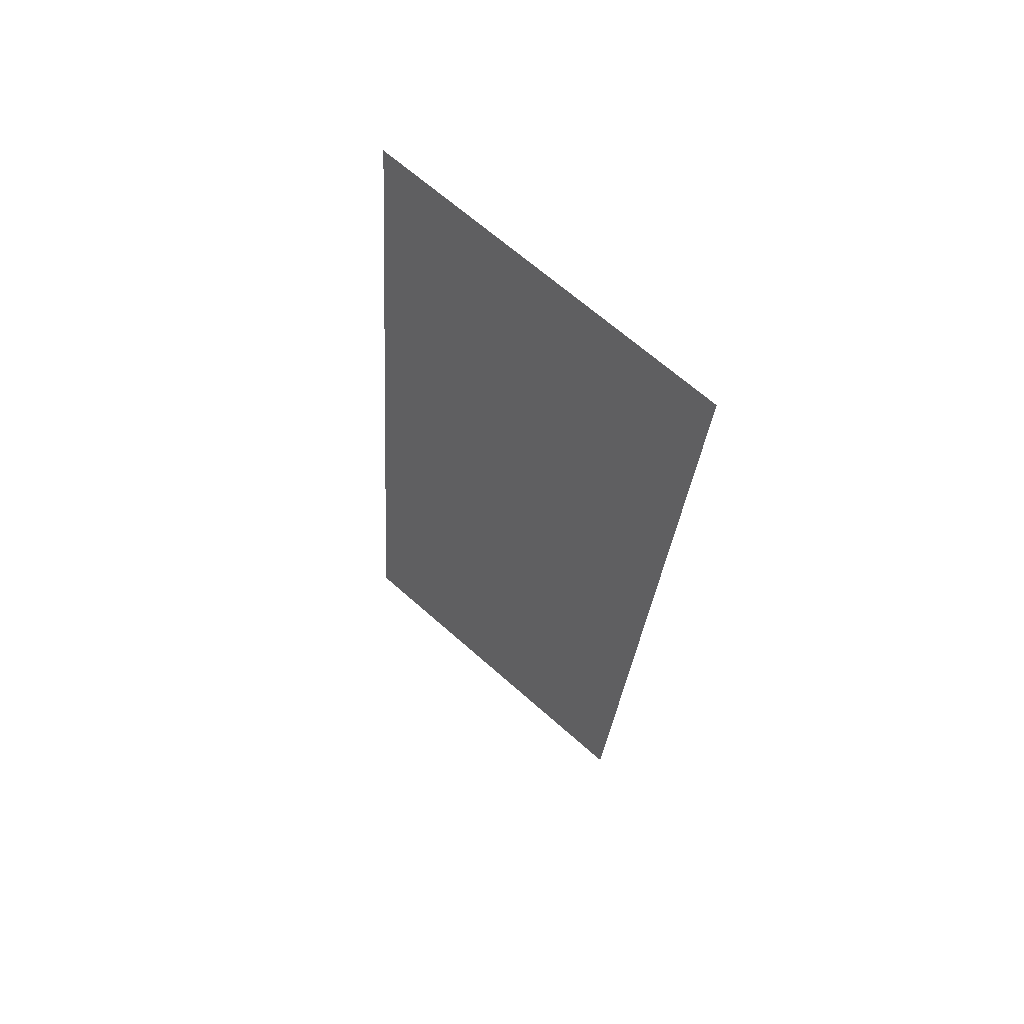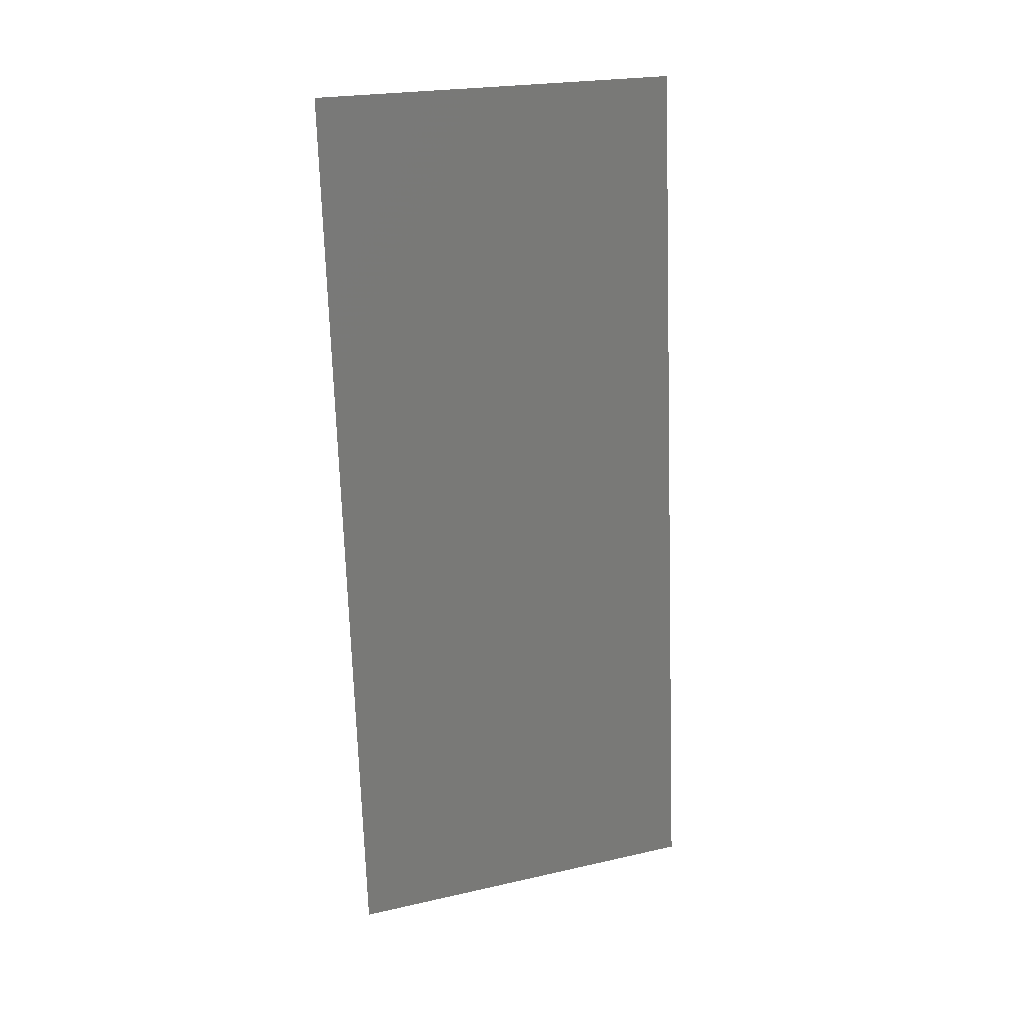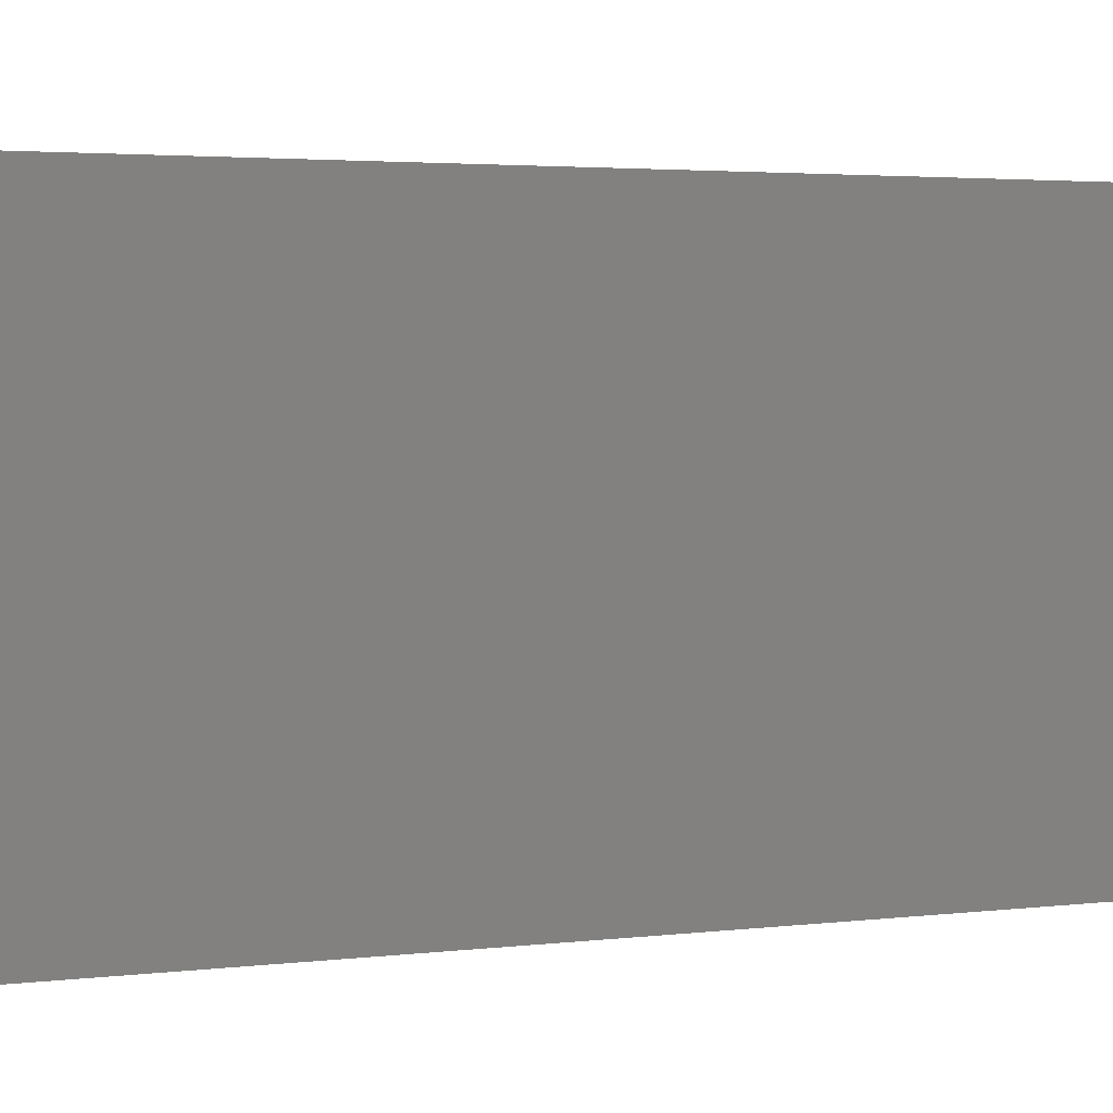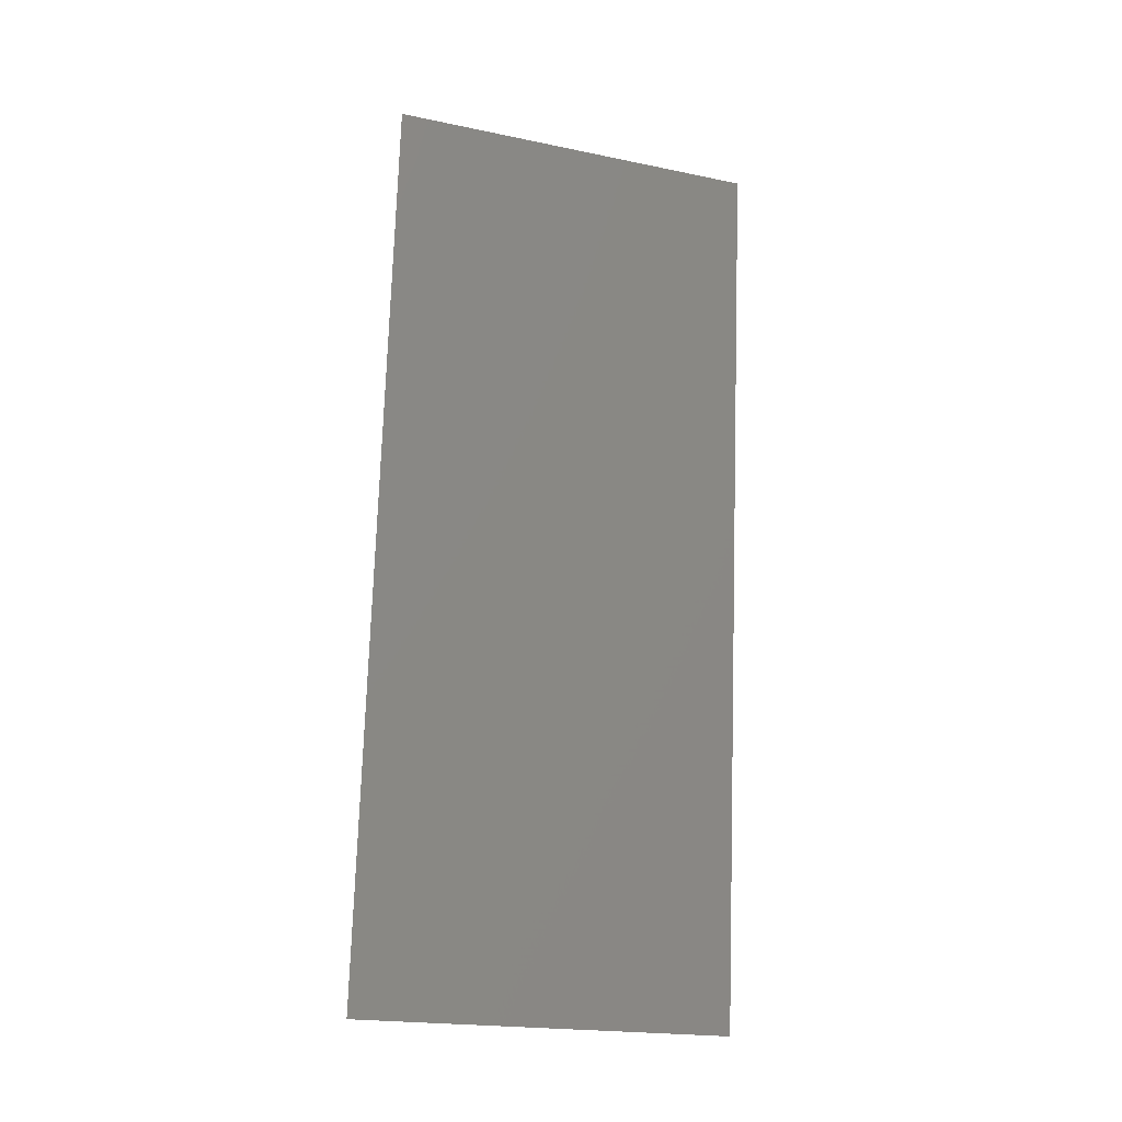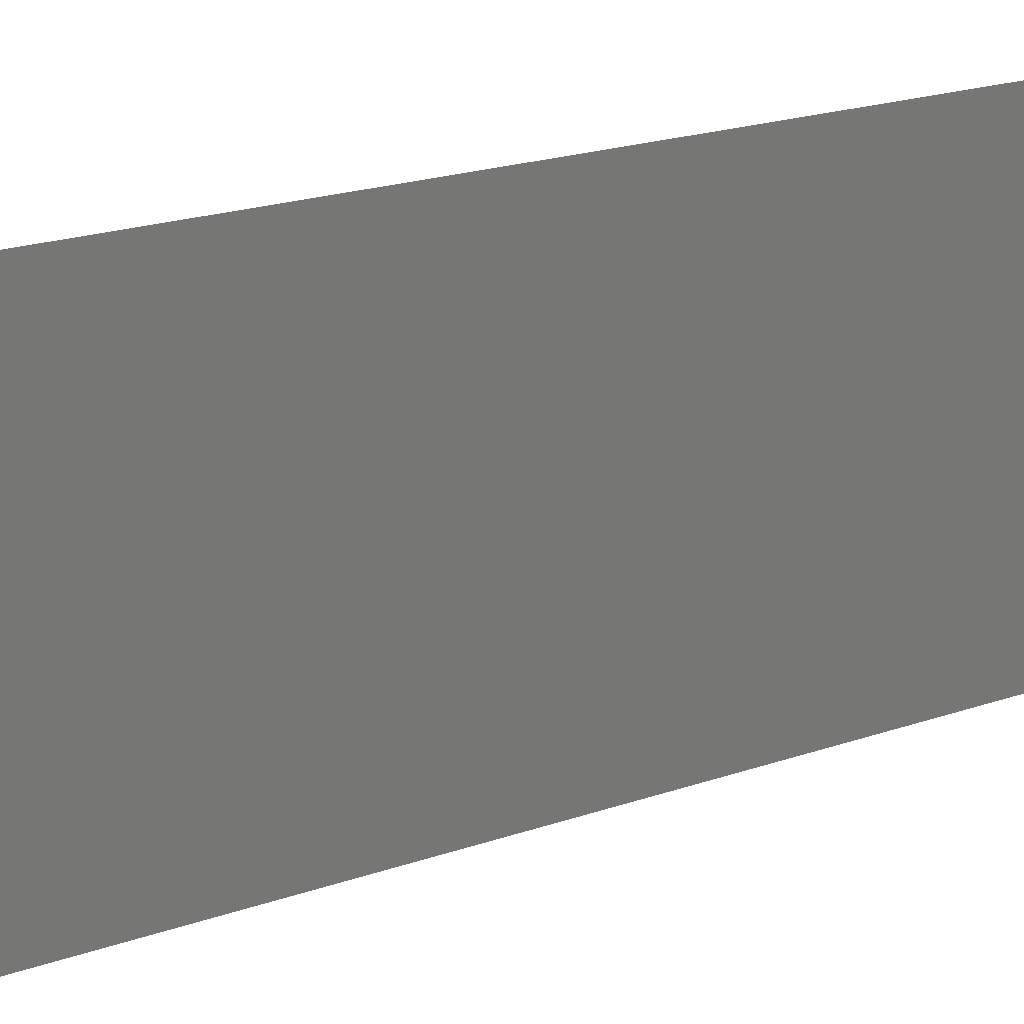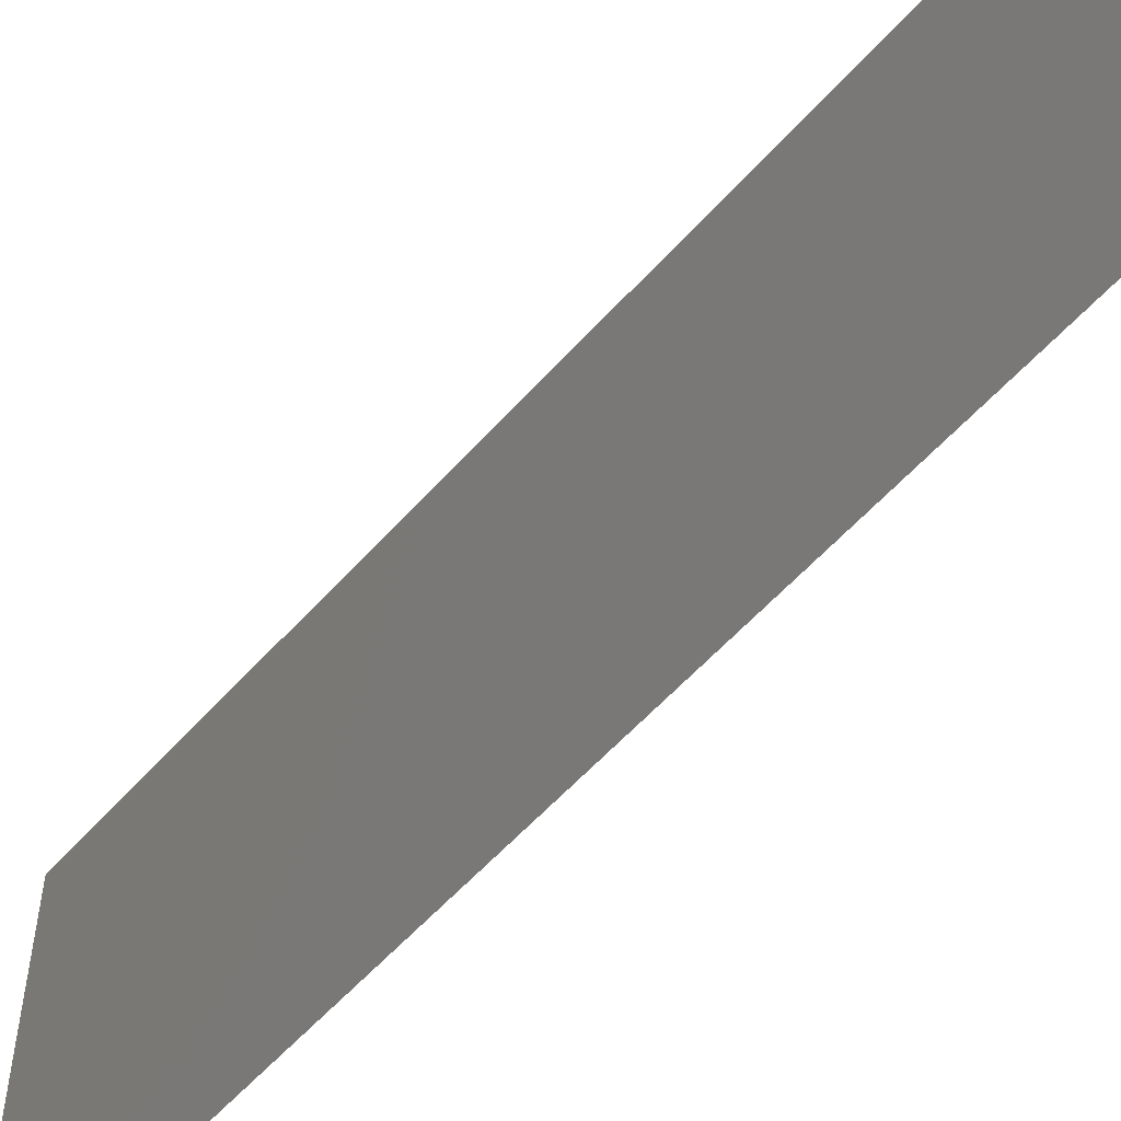
<metadata>
{"format":"stl","ext":"stl","renderer":"f3d","projection":"perspective","resolution":1024,"background":"white","views":[{"elev":67.0,"azim":-48.4,"up":"+Y"},{"elev":22.8,"azim":-111.1,"up":"+Y"},{"elev":2.6,"azim":57.4,"up":"+Z"},{"elev":-20.5,"azim":69.4,"up":"+Y"},{"elev":20.7,"azim":-127.6,"up":"+Z"},{"elev":-56.5,"azim":133.8,"up":"+Z"}]}
</metadata>
<code>
# stl→obj: 18 verts, 22 faces
v 0.01243 0.04736 0.02
v 0.0116 0.03848 0.01146
v 0.01243 0.04736 0.01
v 0.008 0 0
v 0.008831 0.00888 0.008535
v 0.008 0 0.01
v 0.01132 0.03552 0.02
v 0.009108 0.01184 0
v 0.009108 0.01184 0.02
v 0.0097 0.01817 0.009797
v 0.01022 0.02368 0.02
v 0.01072 0.02911 0.01024
v 0.01132 0.03552 0
v 0.01022 0.02368 0
v 0.01243 0.04736 0
v 0.01193 0.04198 0.005
v 0.008 0 0.02
v 0.008503 0.005377 0.015
f 1 2 3
f 4 5 6
f 7 2 1
f 8 5 4
f 9 10 11
f 11 10 12
f 11 12 7
f 13 12 14
f 12 10 14
f 14 10 8
f 15 16 13
f 17 18 9
f 9 5 10
f 13 2 12
f 9 18 5
f 13 16 2
f 12 2 7
f 10 5 8
f 3 16 15
f 6 18 17
f 2 16 3
f 5 18 6

</code>
